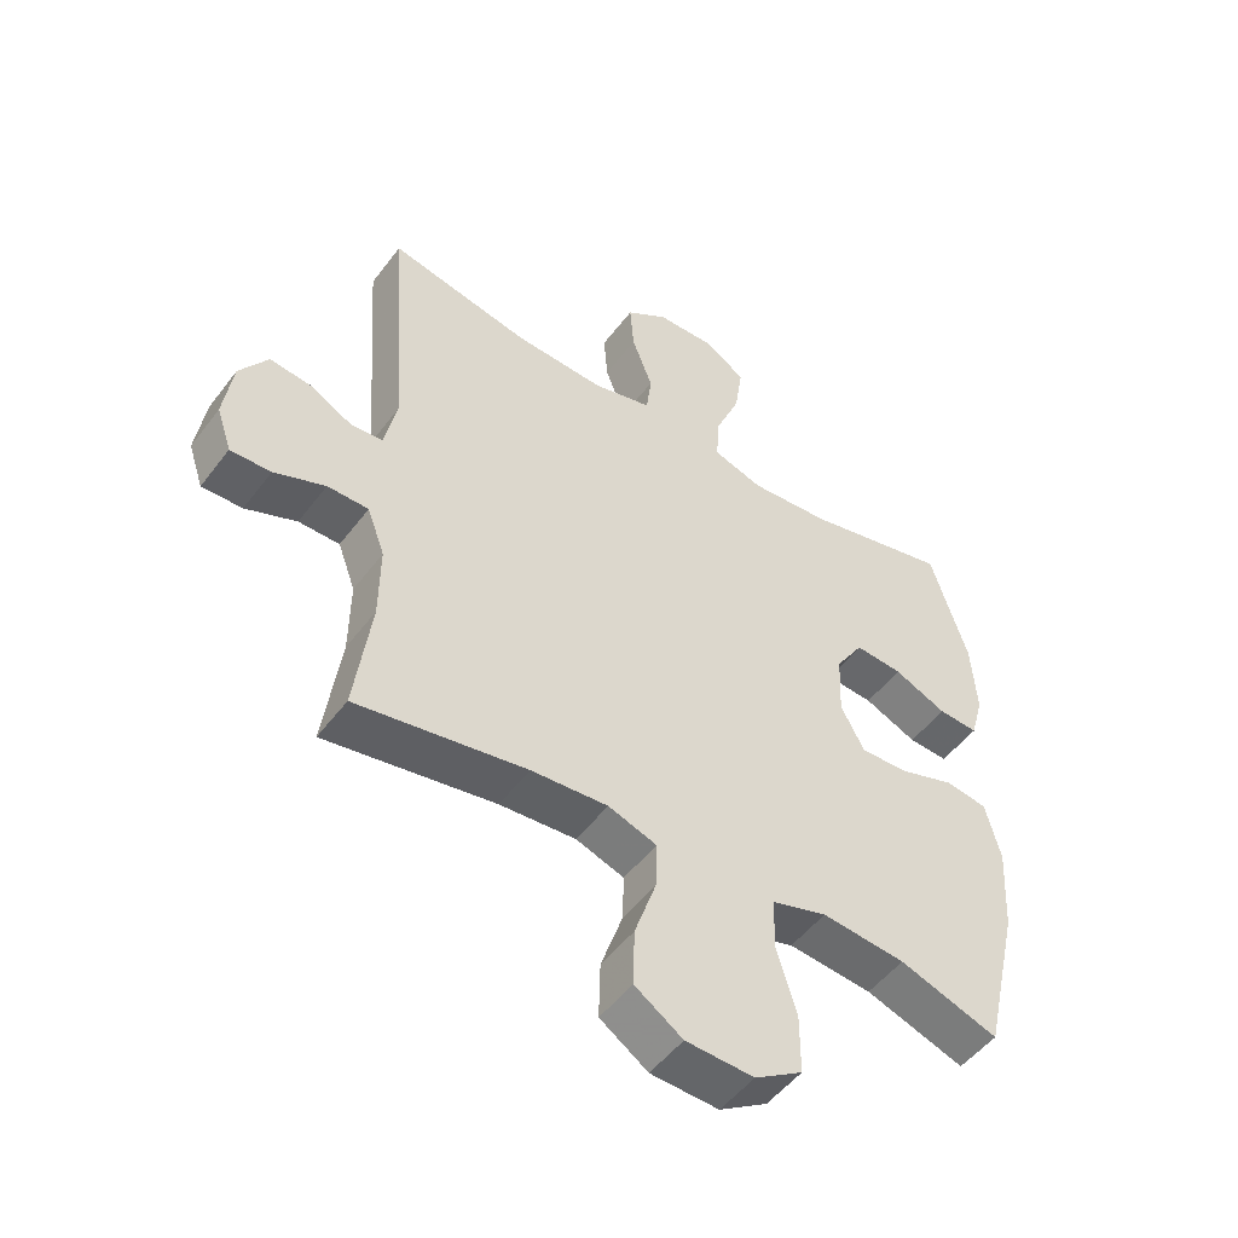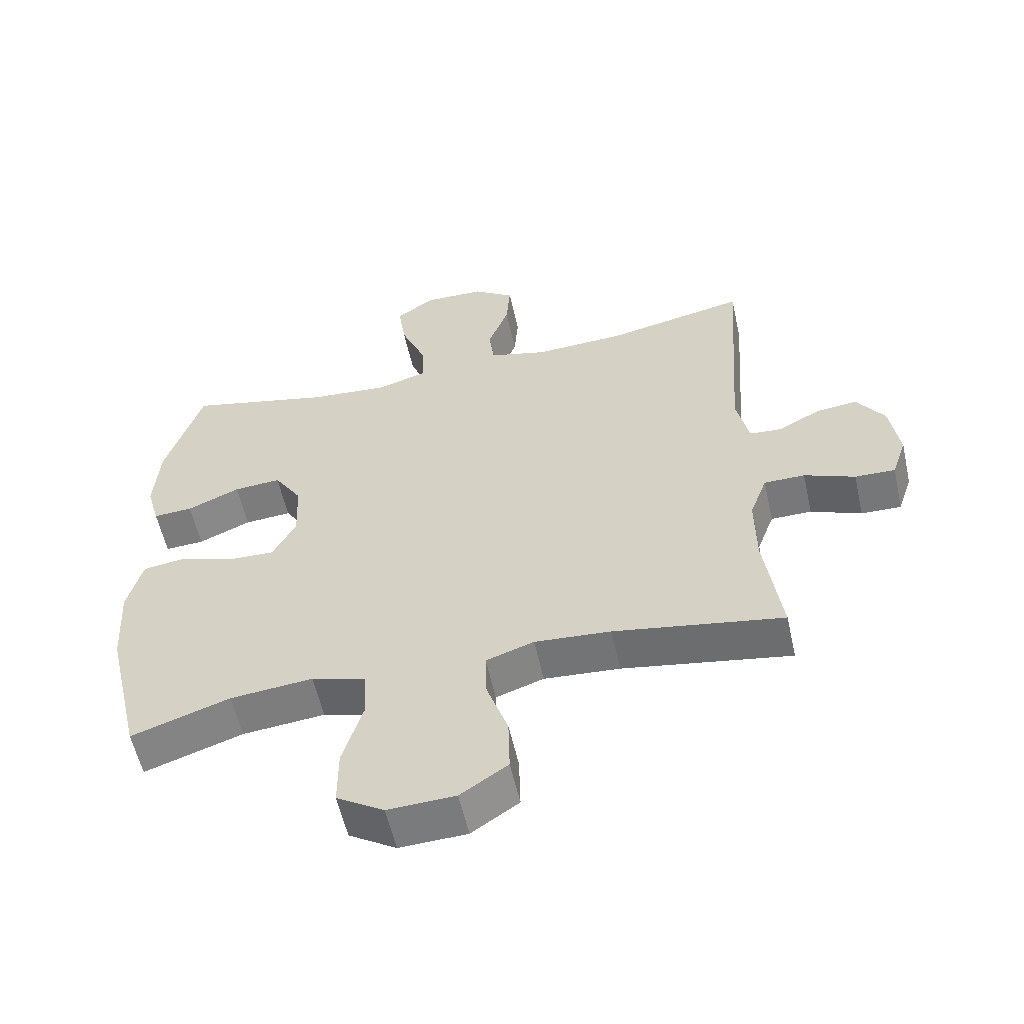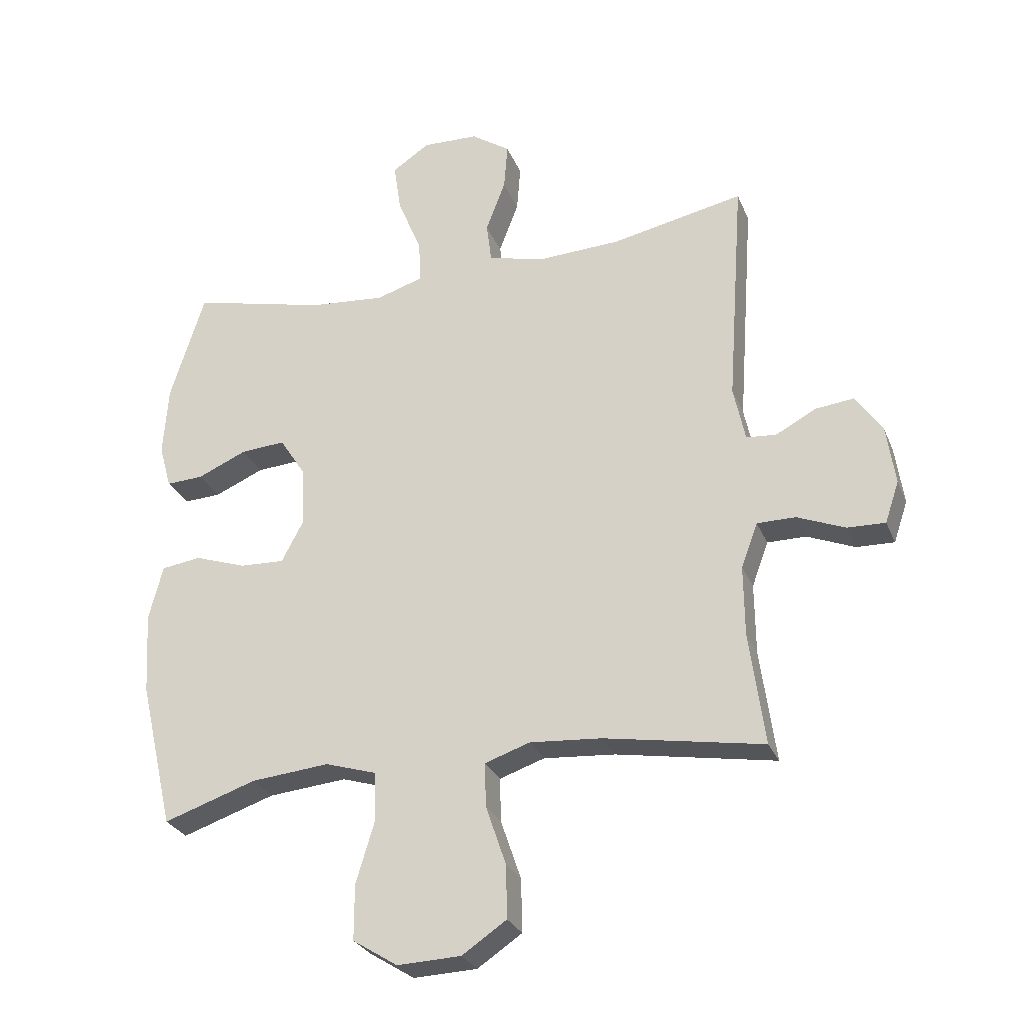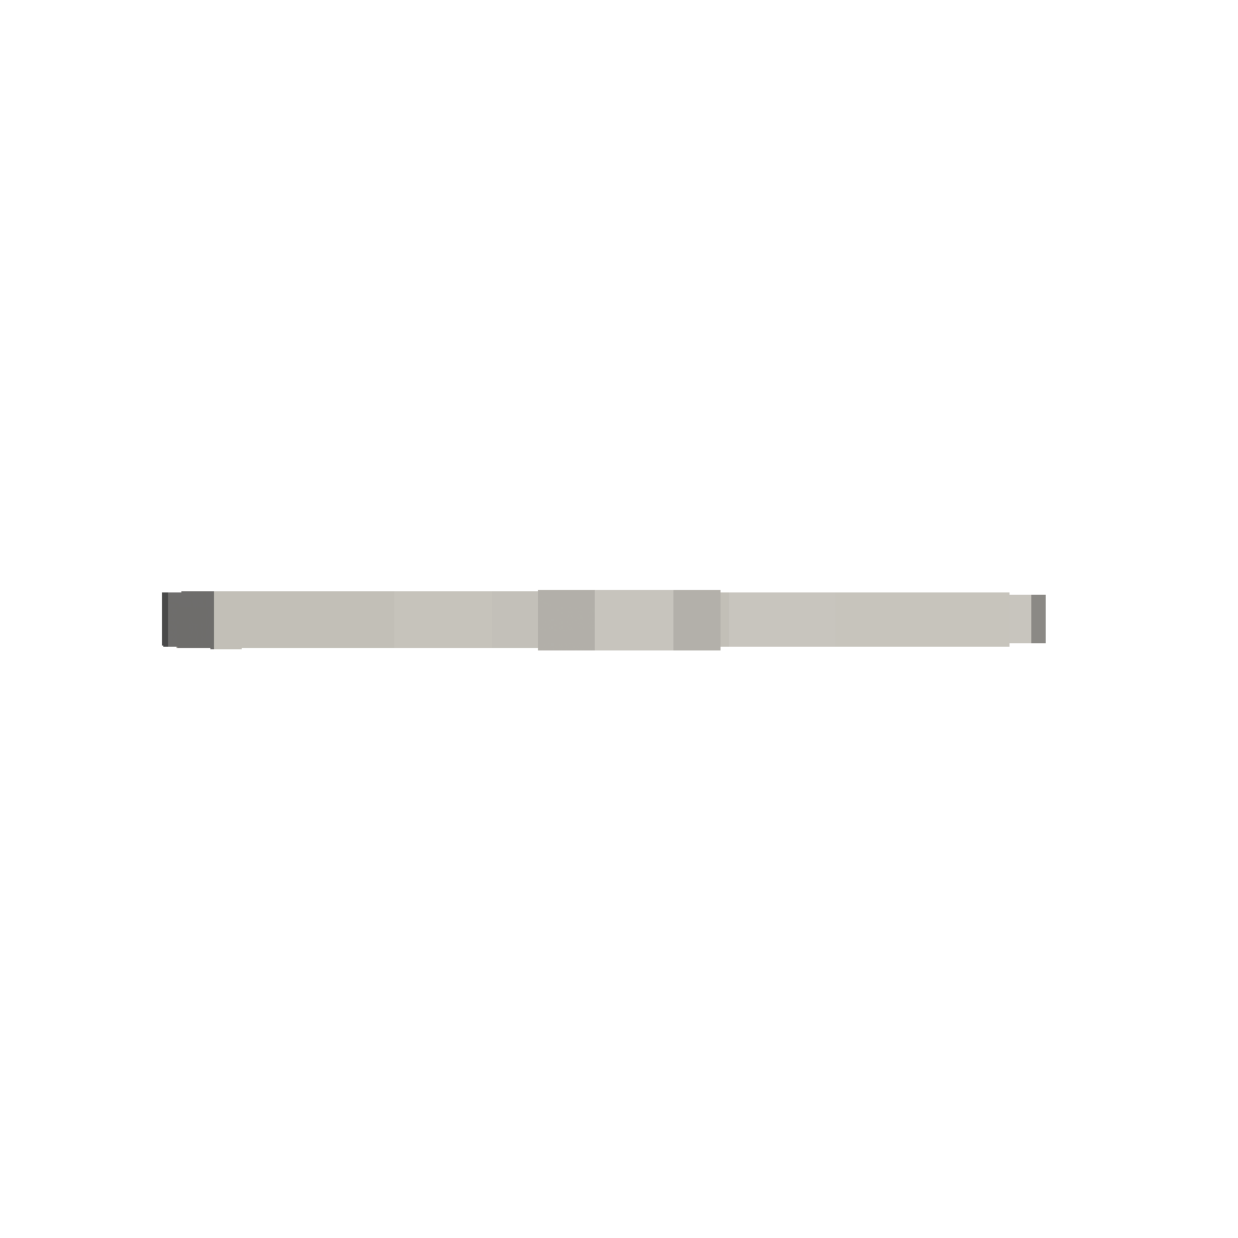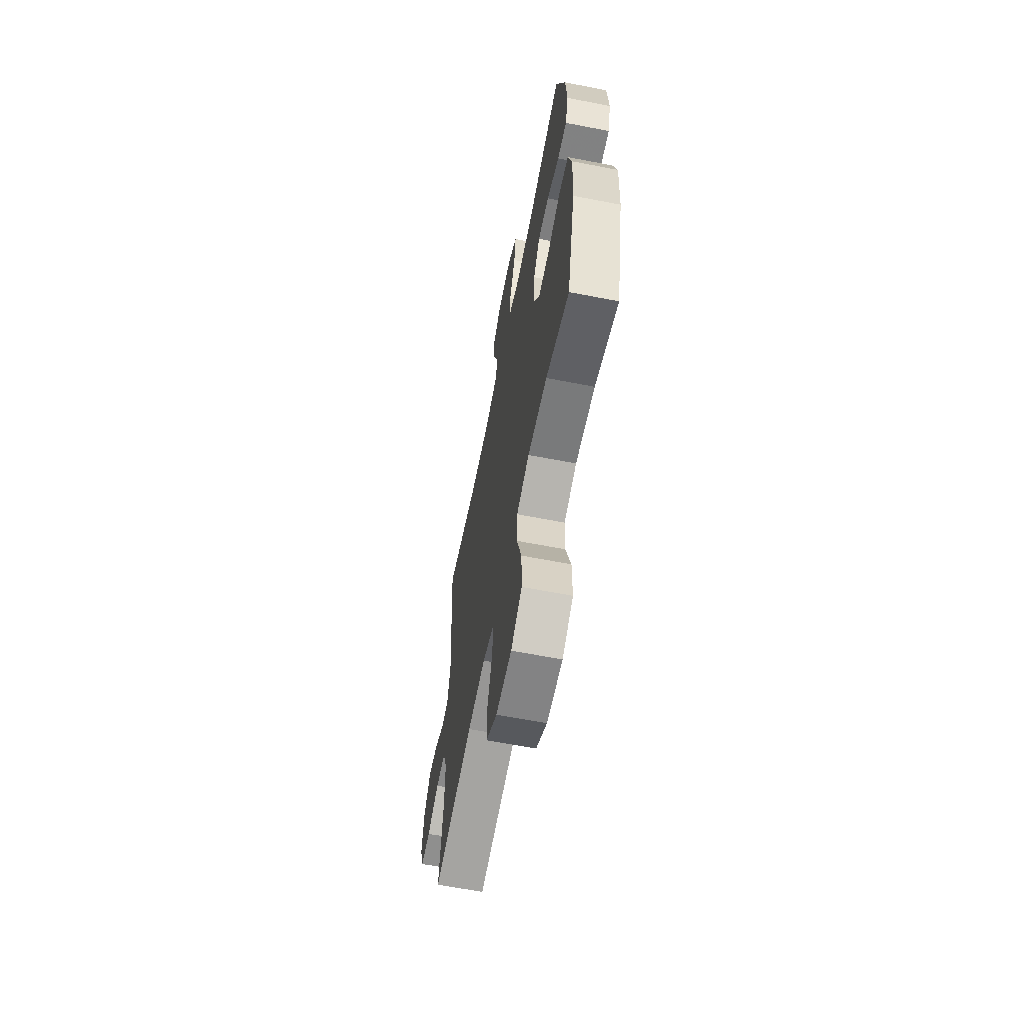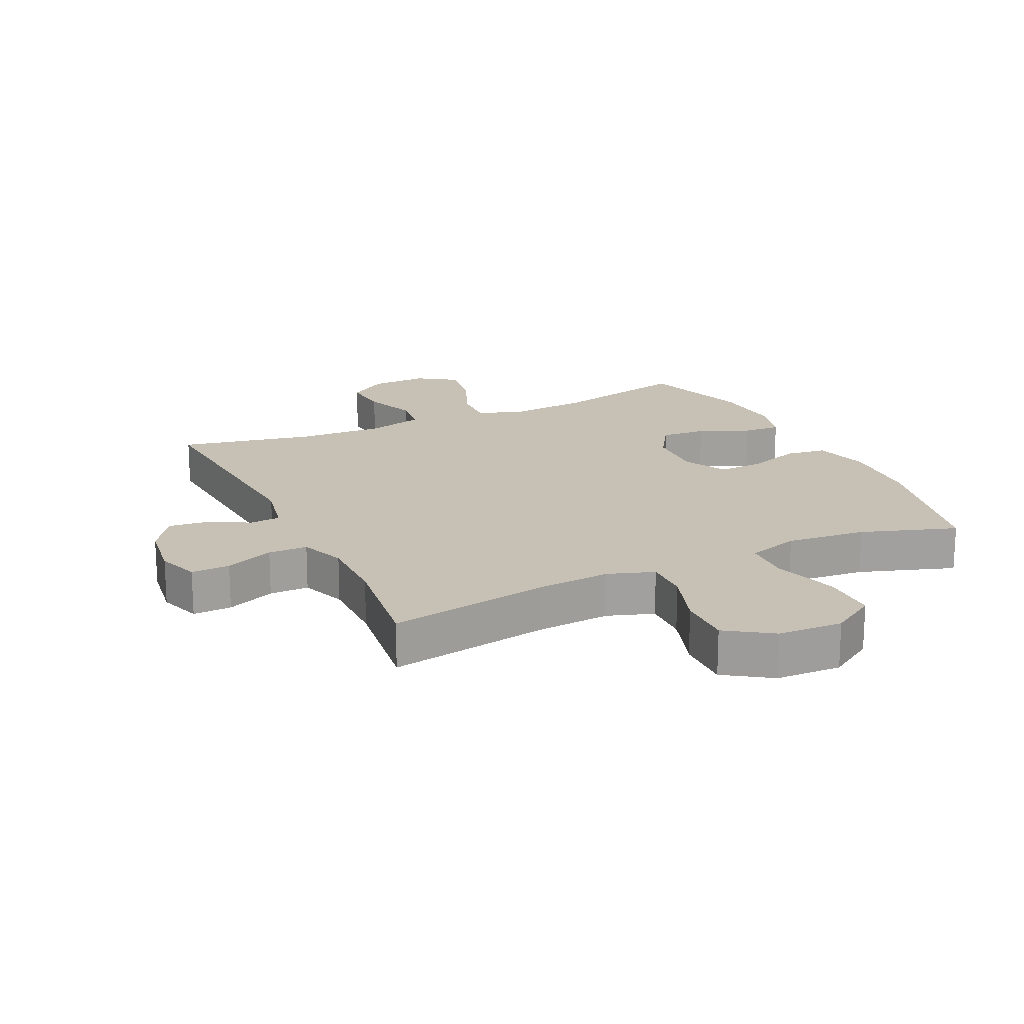
<metadata>
{"format":"obj","ext":"obj","renderer":"f3d","projection":"perspective","resolution":1024,"background":"white","views":[{"elev":-50.6,"azim":144.3,"up":"+Z"},{"elev":-57.6,"azim":12.6,"up":"+Z"},{"elev":-27.9,"azim":19.3,"up":"+Z"},{"elev":0.1,"azim":-9.3,"up":"+Y"},{"elev":-63.4,"azim":-101.1,"up":"+Z"},{"elev":18.6,"azim":154.6,"up":"+Y"}]}
</metadata>
<code>
v -0.5 0.07 -0.5
v -0.556 0.07 -0.259
v -0.564 0.07 -0.124
v -0.541 0.07 -0.034
v -0.476 0.07 -0.025
v -0.391 0.07 -0.054
v -0.318 0.07 -0.057
v -0.282 0.07 0.011
v -0.286 0.07 0.108
v -0.329 0.07 0.175
v -0.402 0.07 0.17
v -0.483 0.07 0.135
v -0.544 0.07 0.132
v -0.564 0.07 0.204
v -0.556 0.07 0.32
v -0.5 0.07 0.5
v -0.278 0.07 0.447
v -0.154 0.07 0.436
v -0.077 0.07 0.46
v -0.081 0.07 0.531
v -0.12 0.07 0.625
v -0.132 0.07 0.707
v -0.071 0.07 0.748
v 0.021 0.07 0.745
v 0.085 0.07 0.701
v 0.079 0.07 0.624
v 0.047 0.07 0.539
v 0.055 0.07 0.474
v 0.146 0.07 0.45
v 0.284 0.07 0.456
v 0.5 0.07 0.5
v 0.473 0.07 0.12
v 0.492 0.07 0.03
v 0.541 0.07 0.026
v 0.607 0.07 0.061
v 0.67 0.07 0.068
v 0.713 0.07 0.004
v 0.727 0.07 -0.093
v 0.704 0.07 -0.161
v 0.642 0.07 -0.159
v 0.564 0.07 -0.127
v 0.501 0.07 -0.127
v 0.474 0.07 -0.2
v 0.475 0.07 -0.316
v 0.5 0.07 -0.5
v 0.24 0.07 -0.455
v 0.123 0.07 -0.446
v 0.049 0.07 -0.471
v 0.051 0.07 -0.543
v 0.084 0.07 -0.64
v 0.086 0.07 -0.727
v 0.013 0.07 -0.776
v -0.091 0.07 -0.78
v -0.164 0.07 -0.734
v -0.164 0.07 -0.644
v -0.133 0.07 -0.541
v -0.136 0.07 -0.463
v -0.22 0.07 -0.437
v -0.348 0.07 -0.449
v -0.5 0 -0.5
v -0.556 0 -0.259
v -0.564 0 -0.124
v -0.541 0 -0.034
v -0.476 0 -0.025
v -0.391 0 -0.054
v -0.318 0 -0.057
v -0.282 0 0.011
v -0.286 0 0.108
v -0.329 0 0.175
v -0.402 0 0.17
v -0.483 0 0.135
v -0.544 0 0.132
v -0.564 0 0.204
v -0.556 0 0.32
v -0.5 0 0.5
v -0.278 0 0.447
v -0.154 0 0.436
v -0.077 0 0.46
v -0.081 0 0.531
v -0.12 0 0.625
v -0.132 0 0.707
v -0.071 0 0.748
v 0.021 0 0.745
v 0.085 0 0.701
v 0.079 0 0.624
v 0.047 0 0.539
v 0.055 0 0.474
v 0.146 0 0.45
v 0.284 0 0.456
v 0.5 0 0.5
v 0.473 0 0.12
v 0.492 0 0.03
v 0.541 0 0.026
v 0.607 0 0.061
v 0.67 0 0.068
v 0.713 0 0.004
v 0.727 0 -0.093
v 0.704 0 -0.161
v 0.642 0 -0.159
v 0.564 0 -0.127
v 0.501 0 -0.127
v 0.474 0 -0.2
v 0.475 0 -0.316
v 0.5 0 -0.5
v 0.24 0 -0.455
v 0.123 0 -0.446
v 0.049 0 -0.471
v 0.051 0 -0.543
v 0.084 0 -0.64
v 0.086 0 -0.727
v 0.013 0 -0.776
v -0.091 0 -0.78
v -0.164 0 -0.734
v -0.164 0 -0.644
v -0.133 0 -0.541
v -0.136 0 -0.463
v -0.22 0 -0.437
v -0.348 0 -0.449
f 54 55 56
f 53 54 56
f 52 53 56
f 51 52 56
f 50 51 56
f 49 50 56
f 48 49 56 57
f 47 48 57 58
f 44 45 46
f 43 44 46 47
f 42 43 47 58
f 39 40 41
f 38 39 41
f 37 38 41
f 36 37 41
f 35 36 41
f 34 35 41
f 33 34 41 42
f 42 58 59
f 33 42 59
f 32 33 59
f 25 26 27
f 24 25 27
f 23 24 27
f 22 23 27
f 21 22 27
f 20 21 27
f 19 20 27 28
f 18 19 28 29
f 15 16 17
f 14 15 17
f 13 14 17
f 12 13 17
f 11 12 17
f 10 11 17 18
f 18 29 30
f 10 18 30
f 9 10 30
f 4 5 6
f 3 4 6
f 2 3 6
f 1 2 6
f 59 1 6
f 59 6 7
f 32 59 7 8
f 30 31 32
f 9 30 32
f 8 9 32
f 115 114 113
f 115 113 112
f 115 112 111
f 115 111 110
f 115 110 109
f 115 109 108
f 116 115 108 107
f 117 116 107 106
f 105 104 103
f 106 105 103 102
f 117 106 102 101
f 100 99 98
f 100 98 97
f 100 97 96
f 100 96 95
f 100 95 94
f 100 94 93
f 101 100 93 92
f 118 117 101
f 118 101 92
f 118 92 91
f 86 85 84
f 86 84 83
f 86 83 82
f 86 82 81
f 86 81 80
f 86 80 79
f 87 86 79 78
f 88 87 78 77
f 76 75 74
f 76 74 73
f 76 73 72
f 76 72 71
f 76 71 70
f 77 76 70 69
f 89 88 77
f 89 77 69
f 89 69 68
f 65 64 63
f 65 63 62
f 65 62 61
f 65 61 60
f 65 60 118
f 66 65 118
f 67 66 118 91
f 91 90 89
f 91 89 68
f 91 68 67
f 1 60 61 2
f 2 61 62 3
f 3 62 63 4
f 4 63 64 5
f 5 64 65 6
f 6 65 66 7
f 7 66 67 8
f 8 67 68 9
f 9 68 69 10
f 10 69 70 11
f 11 70 71 12
f 12 71 72 13
f 13 72 73 14
f 14 73 74 15
f 15 74 75 16
f 16 75 76 17
f 17 76 77 18
f 18 77 78 19
f 19 78 79 20
f 20 79 80 21
f 21 80 81 22
f 22 81 82 23
f 23 82 83 24
f 24 83 84 25
f 25 84 85 26
f 26 85 86 27
f 27 86 87 28
f 28 87 88 29
f 29 88 89 30
f 30 89 90 31
f 31 90 91 32
f 32 91 92 33
f 33 92 93 34
f 34 93 94 35
f 35 94 95 36
f 36 95 96 37
f 37 96 97 38
f 38 97 98 39
f 39 98 99 40
f 40 99 100 41
f 41 100 101 42
f 42 101 102 43
f 43 102 103 44
f 44 103 104 45
f 45 104 105 46
f 46 105 106 47
f 47 106 107 48
f 48 107 108 49
f 49 108 109 50
f 50 109 110 51
f 51 110 111 52
f 52 111 112 53
f 53 112 113 54
f 54 113 114 55
f 55 114 115 56
f 56 115 116 57
f 57 116 117 58
f 58 117 118 59
f 59 118 60 1

</code>
